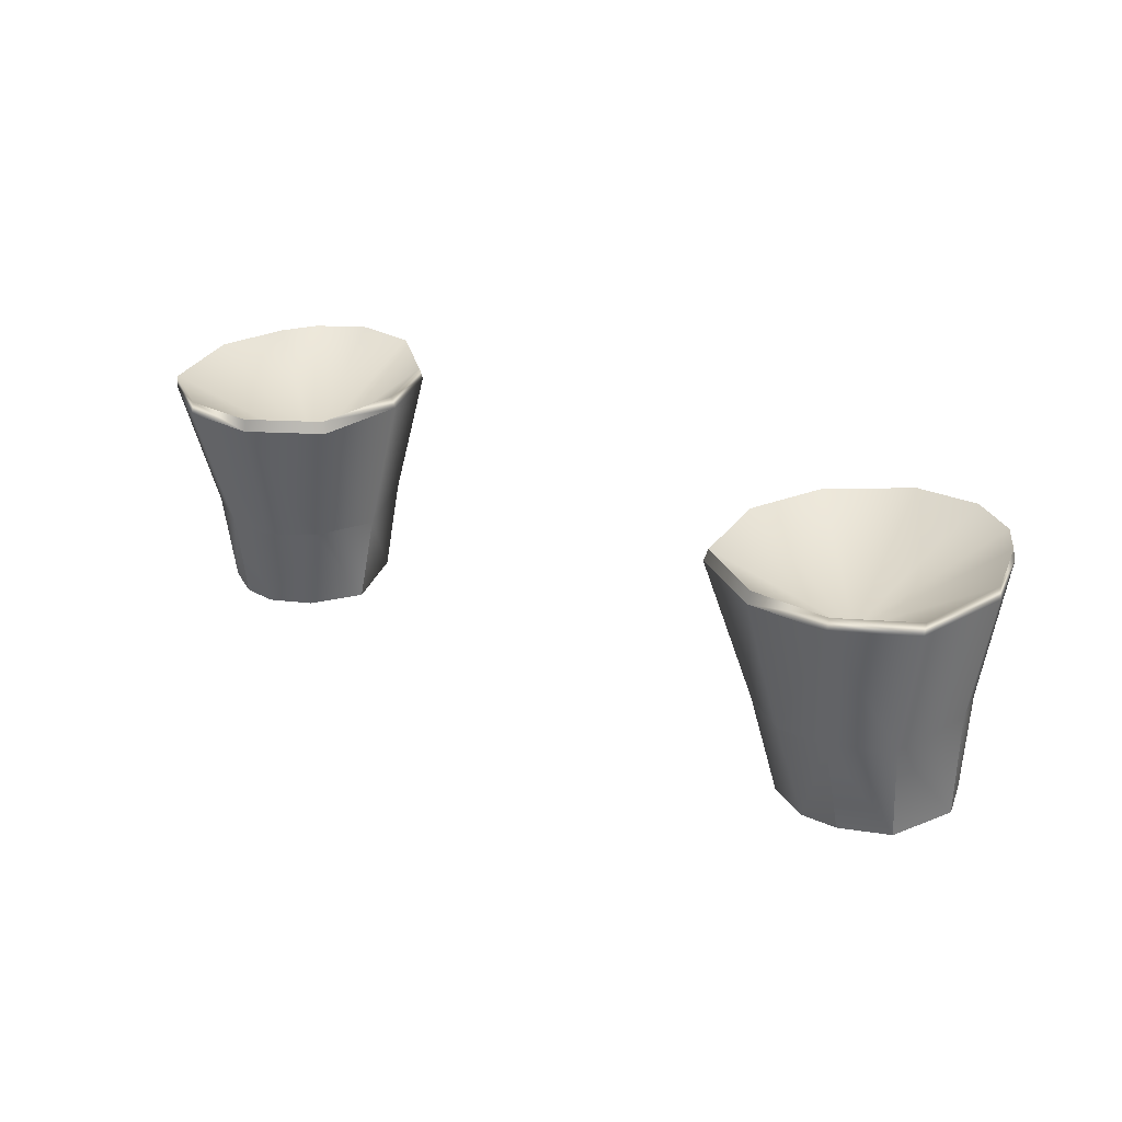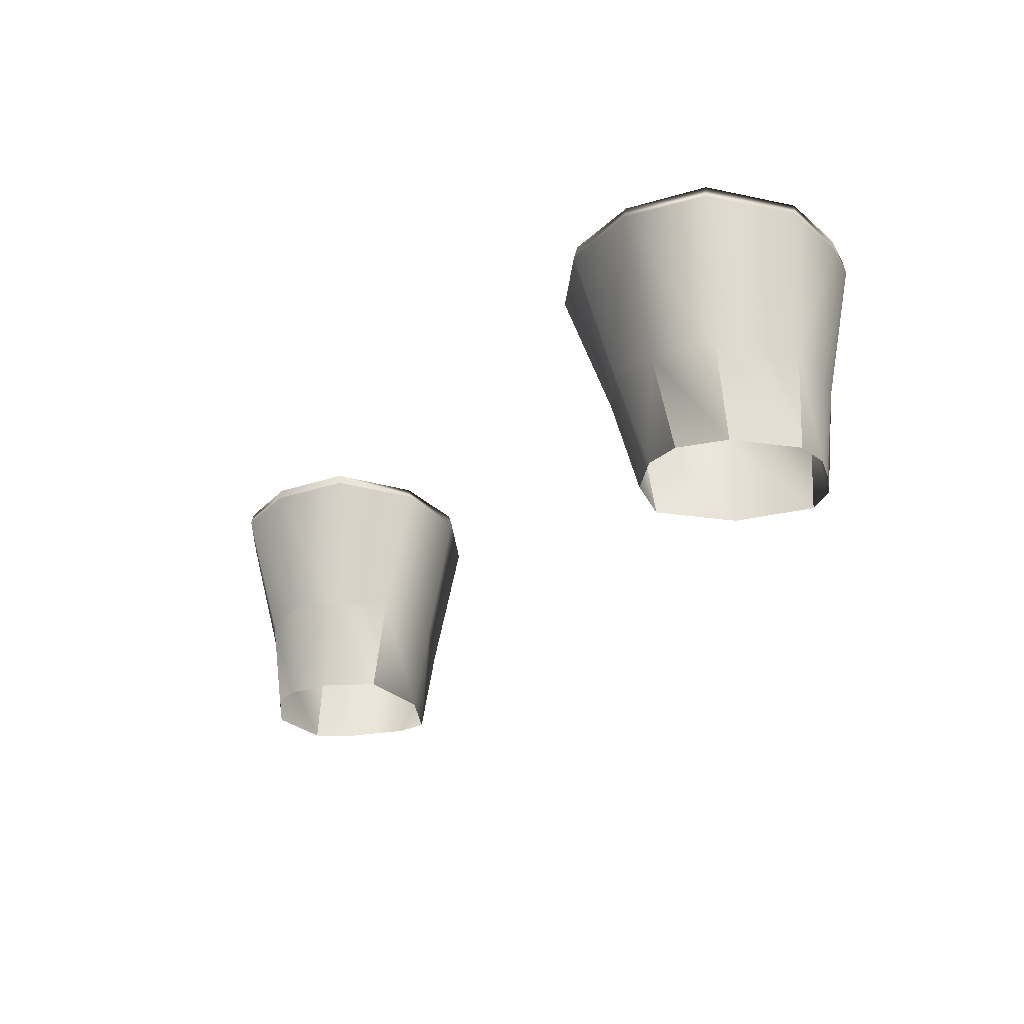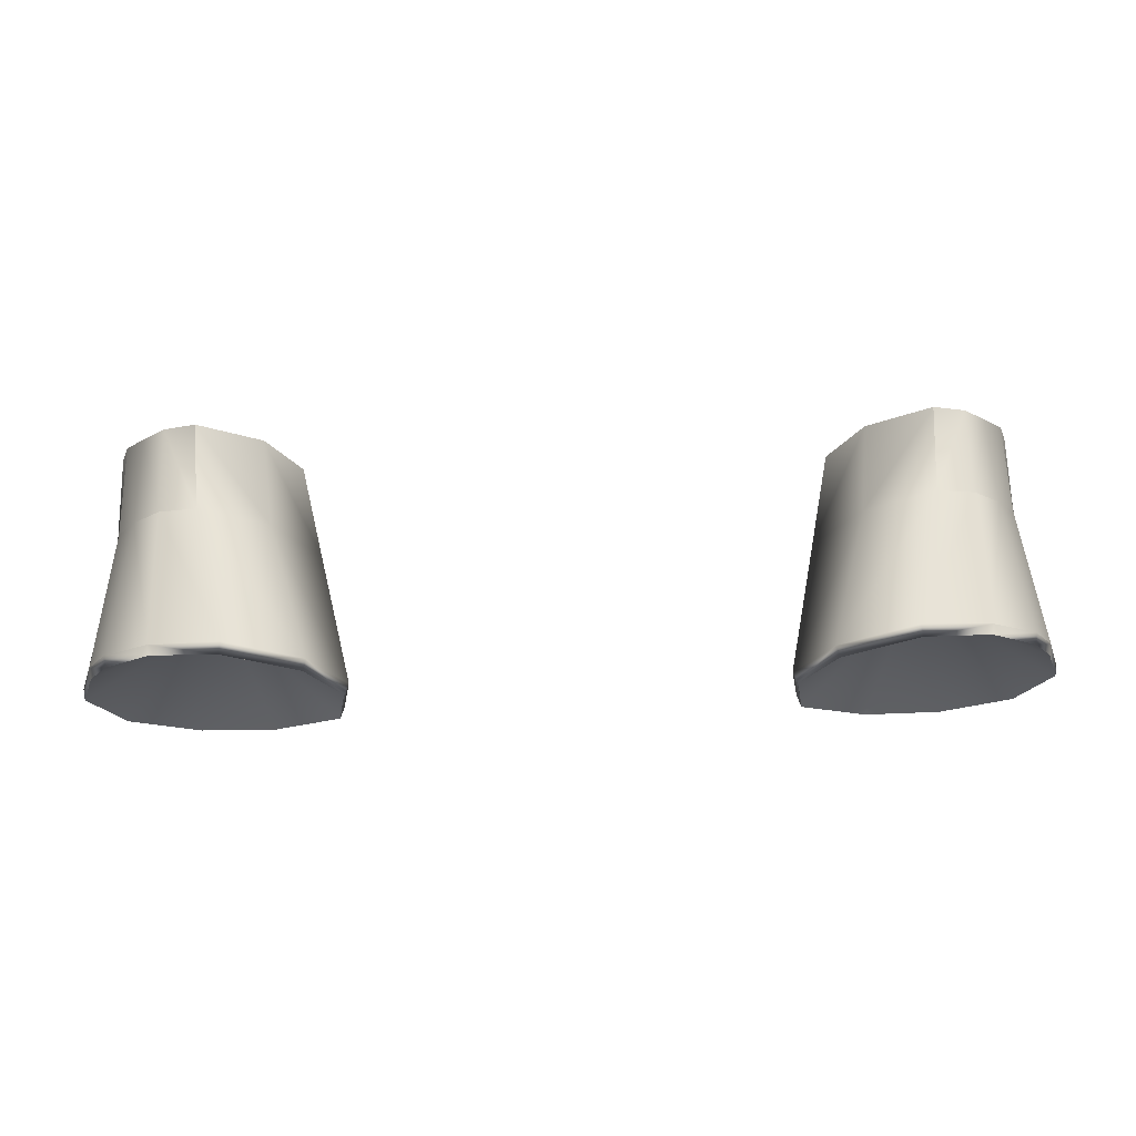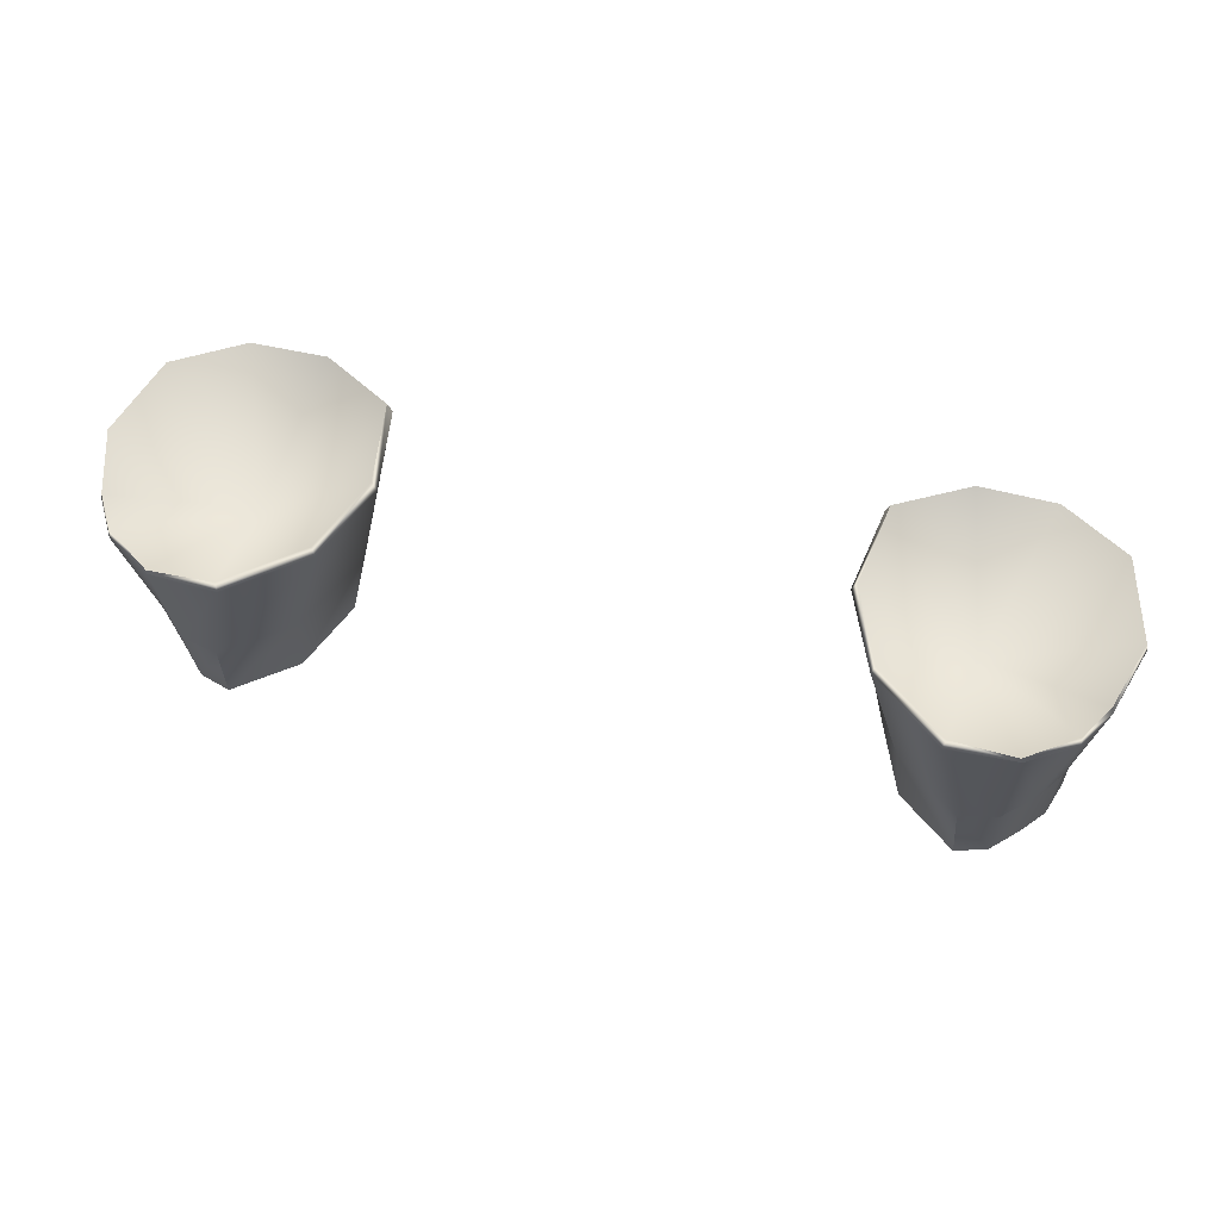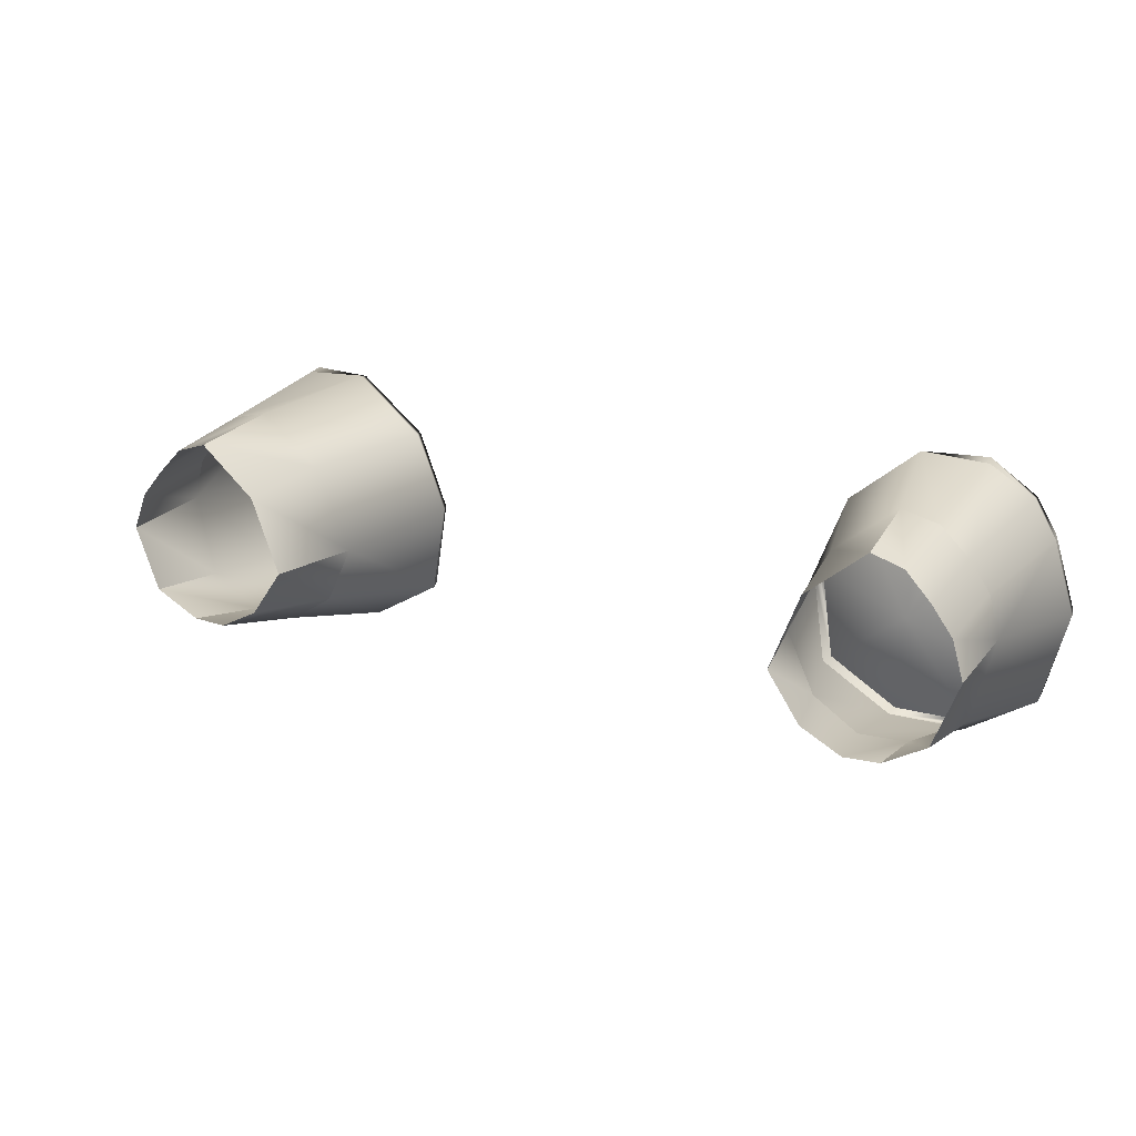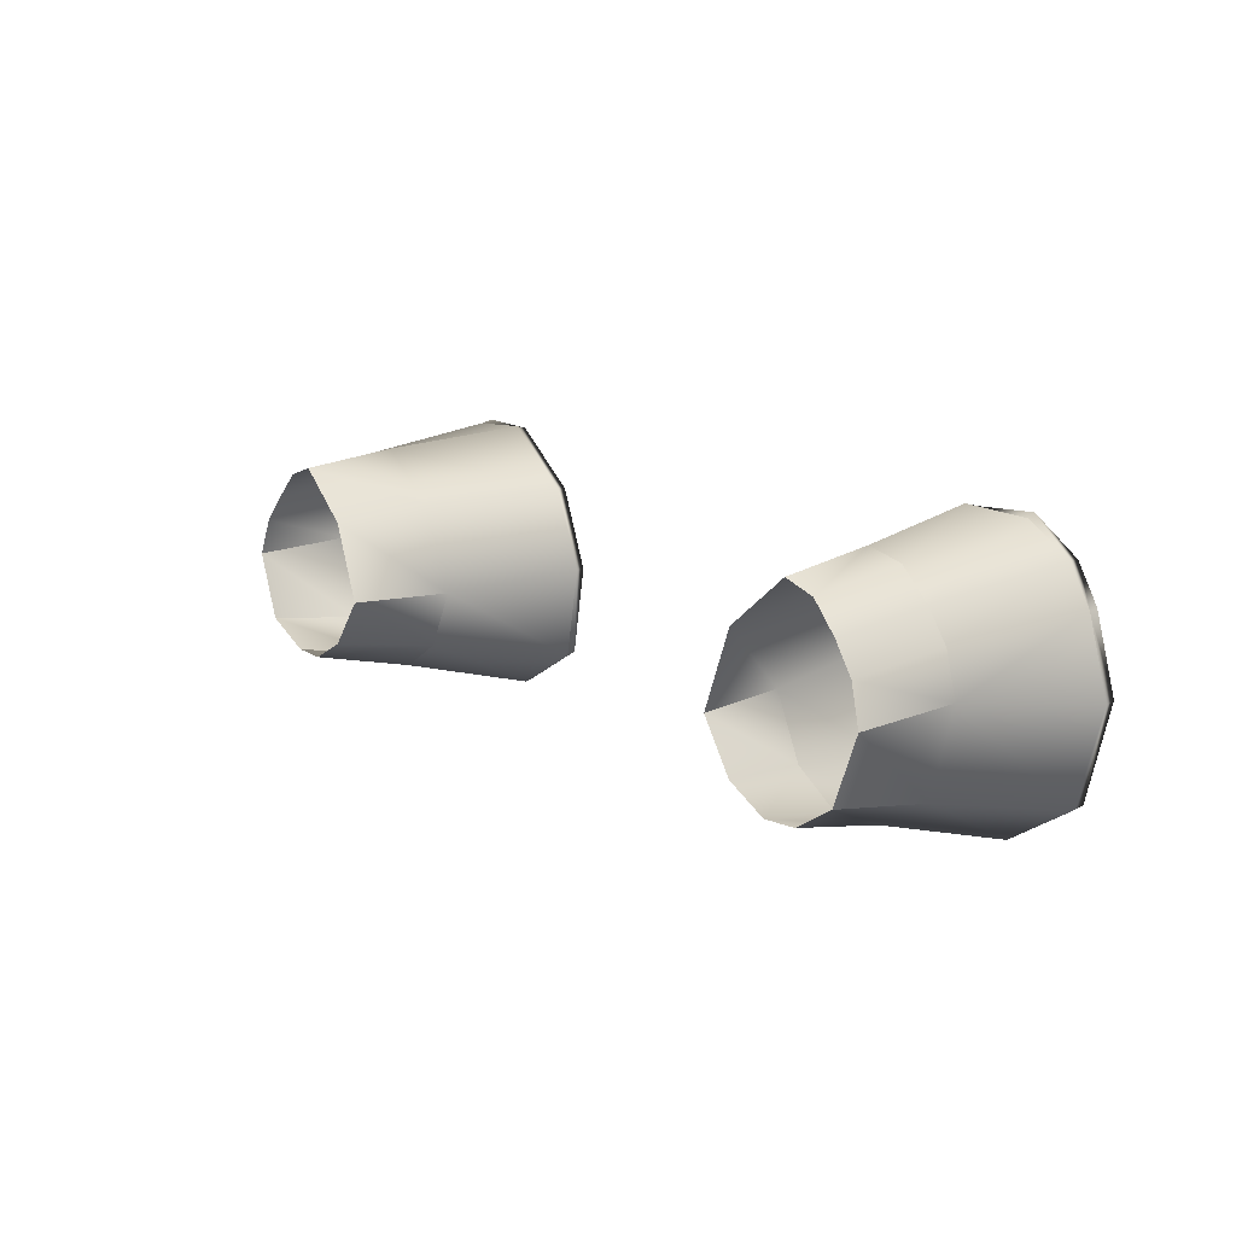
<metadata>
{"format":"obj","ext":"obj","renderer":"f3d","projection":"perspective","resolution":1024,"background":"white","views":[{"elev":27.3,"azim":-142.6,"up":"+Y"},{"elev":-27.6,"azim":-124.6,"up":"+Y"},{"elev":69.9,"azim":178.5,"up":"+Z"},{"elev":57.4,"azim":14.1,"up":"+Y"},{"elev":18.9,"azim":28.8,"up":"+Z"},{"elev":12.2,"azim":52.5,"up":"+Z"}]}
</metadata>
<code>
g n_shoes_winterboots2023_sock_mesh
v 5.497 13.64 -0.668
v 4.834 13.66 -2.4
v 7.4 11.78 -2.47
v 5.497 13.64 -0.668
v 7.4 11.78 -2.47
v 7.019 13.63 0.5566
v 6.668 13.58 -5.251
v 8.344 13.57 -5.233
v 7.4 11.78 -2.47
v 8.344 13.57 -5.233
v 9.828 13.56 -4.33
v 7.4 11.78 -2.47
v 9.828 13.56 -4.33
v 10.32 13.64 -2.369
v 7.4 11.78 -2.47
v -5.497 13.64 -0.668
v -7.4 11.78 -2.47
v -4.834 13.66 -2.4
v -5.497 13.64 -0.668
v -7.019 13.63 0.5566
v -7.4 11.78 -2.47
v -6.668 13.58 -5.251
v -7.4 11.78 -2.47
v -8.344 13.57 -5.233
v -8.344 13.57 -5.233
v -7.4 11.78 -2.47
v -9.828 13.56 -4.33
v -9.828 13.56 -4.33
v -7.4 11.78 -2.47
v -10.32 13.64 -2.369
v 5.127 13.62 -4.357
v 6.668 13.58 -5.251
v 7.4 11.78 -2.47
v 4.834 13.66 -2.4
v 9.393 13.65 -0.07714
v 8.381 13.64 0.6162
v 7.4 11.78 -2.47
v 7.019 13.63 0.5566
v 4.73 13.41 -2.391
v 5.127 13.62 -4.357
v 4.834 13.66 -2.4
v 5.04 13.36 -4.396
v 6.668 13.58 -5.251
v 6.63 13.32 -5.315
v 8.344 13.57 -5.233
v 8.339 13.31 -5.299
v 9.832 13.31 -4.378
v 9.828 13.56 -4.33
v 10.37 13.39 -2.4
v 10.32 13.64 -2.369
v 9.906 13.41 -0.8568
v 9.852 13.66 -0.8382
v 9.393 13.65 -0.07714
v 9.43 13.41 -0.05313
v 8.381 13.64 0.6162
v 9.736 10.39 -2.025
v 9.906 13.41 -0.8568
v 9.505 10.38 -1.132
v 9.067 10.36 -0.4967
v 8.442 13.39 0.5466
v 7.019 13.63 0.5566
v 8.442 13.39 0.5466
v 6.977 13.38 0.62
v 9.255 10.33 -3.836
v 9.743 8.212 -2.162
v 9.19 8.201 -3.559
v 8.434 10.37 0.09474
v 7.62 10.39 0.2845
v 5.433 13.39 -0.6296
v 5.497 13.64 -0.668
v 4.834 13.66 -2.4
v 4.73 13.41 -2.391
v 6.242 10.39 -0.7822
v 7.775 8.374 0.00433
v 5.391 10.39 -2.648
v 6.477 8.32 -1.035
v 5.834 8.312 -2.675
v 9.486 8.28 -1.368
v 9.505 10.38 -1.132
v 9.736 10.39 -2.025
v 9.743 8.212 -2.162
v 9.026 8.341 -0.7891
v 8.434 10.37 0.09474
v 8.471 8.372 -0.2161
v 7.62 10.39 0.2845
v 7.775 8.374 0.00433
v 9.393 13.65 -0.07714
v 7.4 11.78 -2.47
v 9.852 13.66 -0.8382
v 10.32 13.64 -2.369
v 8.078 10.34 -4.507
v 8.229 8.285 -4.124
v 9.19 8.201 -3.559
v 6.999 10.36 -4.562
v 6.63 13.32 -5.315
v 5.997 10.38 -3.923
v 5.04 13.36 -4.396
v 5.391 10.39 -2.648
v 5.834 8.312 -2.675
v 5.997 10.38 -3.923
v 6.549 8.283 -3.694
v 7.451 8.283 -4.16
v 6.999 10.36 -4.562
v 8.078 10.34 -4.507
v 8.229 8.285 -4.124
v -5.127 13.62 -4.357
v -7.4 11.78 -2.47
v -6.668 13.58 -5.251
v -4.834 13.66 -2.4
v -9.393 13.65 -0.07714
v -7.4 11.78 -2.47
v -8.381 13.64 0.6162
v -7.019 13.63 0.5566
v -4.73 13.41 -2.391
v -4.834 13.66 -2.4
v -5.127 13.62 -4.357
v -5.04 13.36 -4.396
v -6.668 13.58 -5.251
v -6.63 13.32 -5.315
v -8.344 13.57 -5.233
v -8.339 13.31 -5.299
v -9.832 13.31 -4.378
v -9.828 13.56 -4.33
v -10.37 13.39 -2.4
v -10.32 13.64 -2.369
v -9.906 13.41 -0.8568
v -9.852 13.66 -0.8382
v -9.393 13.65 -0.07714
v -9.43 13.41 -0.05313
v -8.381 13.64 0.6162
v -9.736 10.39 -2.025
v -9.906 13.41 -0.8568
v -9.505 10.38 -1.132
v -9.067 10.36 -0.4967
v -8.442 13.39 0.5466
v -7.019 13.63 0.5566
v -8.442 13.39 0.5466
v -6.977 13.38 0.62
v -9.255 10.33 -3.836
v -9.743 8.212 -2.162
v -9.19 8.201 -3.559
v -8.434 10.37 0.09474
v -7.62 10.39 0.2845
v -5.433 13.39 -0.6296
v -5.497 13.64 -0.668
v -4.834 13.66 -2.4
v -4.73 13.41 -2.391
v -6.242 10.39 -0.7822
v -7.775 8.374 0.00433
v -5.391 10.39 -2.648
v -6.477 8.32 -1.035
v -5.834 8.312 -2.675
v -8.078 10.34 -4.507
v -9.19 8.201 -3.559
v -8.229 8.285 -4.124
v -6.999 10.36 -4.562
v -6.63 13.32 -5.315
v -5.997 10.38 -3.923
v -5.04 13.36 -4.396
v -5.391 10.39 -2.648
v -5.834 8.312 -2.675
v -5.997 10.38 -3.923
v -6.549 8.283 -3.694
v -7.451 8.283 -4.16
v -6.999 10.36 -4.562
v -8.078 10.34 -4.507
v -8.229 8.285 -4.124
v -9.393 13.65 -0.07714
v -9.852 13.66 -0.8382
v -7.4 11.78 -2.47
v -10.32 13.64 -2.369
v -9.736 10.39 -2.025
v -9.486 8.28 -1.368
v -9.743 8.212 -2.162
v -9.505 10.38 -1.132
v -9.026 8.341 -0.7891
v -8.434 10.37 0.09474
v -8.471 8.372 -0.2161
v -7.62 10.39 0.2845
v -7.775 8.374 0.00433
g n_shoes_winterboots2023_sock_mesh_0
f 3 2 1
f 6 5 4
f 9 8 7
f 12 11 10
f 15 14 13
f 18 17 16
f 21 20 19
f 24 23 22
f 27 26 25
f 30 29 28
f 33 32 31
f 31 34 33
f 37 36 35
f 37 38 36
f 41 40 39
f 40 42 39
f 40 43 42
f 43 44 42
f 43 45 44
f 45 46 44
f 46 45 47
f 45 48 47
f 49 47 48
f 50 49 48
f 51 49 50
f 52 51 50
f 52 53 51
f 53 54 51
f 53 55 54
f 47 49 56
f 56 49 57
f 58 56 57
f 58 57 54
f 59 58 54
f 55 60 54
f 55 61 60
f 59 54 62
f 61 63 60
f 64 47 56
f 56 65 64
f 65 66 64
f 47 64 46
f 67 59 62
f 67 62 63
f 68 67 63
f 69 63 61
f 63 69 68
f 70 69 61
f 70 71 69
f 71 72 69
f 69 73 68
f 69 72 73
f 68 73 74
f 72 75 73
f 73 76 74
f 73 75 76
f 75 77 76
f 79 59 78
f 79 78 80
f 78 81 80
f 59 82 78
f 59 83 82
f 83 84 82
f 83 85 84
f 85 86 84
f 89 88 87
f 89 90 88
f 93 92 91
f 64 93 91
f 64 91 46
f 46 91 94
f 95 46 94
f 95 94 96
f 97 95 96
f 97 96 98
f 39 97 98
f 98 100 99
f 100 101 99
f 101 100 102
f 100 103 102
f 103 104 102
f 104 105 102
f 108 107 106
f 109 106 107
f 112 111 110
f 113 111 112
f 116 115 114
f 117 116 114
f 118 116 117
f 119 118 117
f 120 118 119
f 121 120 119
f 120 121 122
f 123 120 122
f 122 124 123
f 124 125 123
f 124 126 125
f 126 127 125
f 128 127 126
f 129 128 126
f 130 128 129
f 124 122 131
f 124 131 132
f 131 133 132
f 132 133 129
f 133 134 129
f 135 130 129
f 136 130 135
f 129 134 137
f 138 136 135
f 122 139 131
f 140 131 139
f 141 140 139
f 139 122 121
f 134 142 137
f 137 142 138
f 142 143 138
f 138 144 136
f 144 138 143
f 144 145 136
f 146 145 144
f 147 146 144
f 148 144 143
f 147 144 148
f 148 143 149
f 150 147 148
f 151 148 149
f 150 148 151
f 152 150 151
f 154 139 153
f 155 154 153
f 153 139 121
f 153 121 156
f 121 157 156
f 156 157 158
f 157 159 158
f 158 159 160
f 159 114 160
f 162 160 161
f 163 162 161
f 162 163 164
f 165 162 164
f 166 165 164
f 167 166 164
f 170 169 168
f 171 169 170
f 174 173 172
f 173 175 172
f 134 175 173
f 176 134 173
f 177 134 176
f 178 177 176
f 179 177 178
f 180 179 178

</code>
